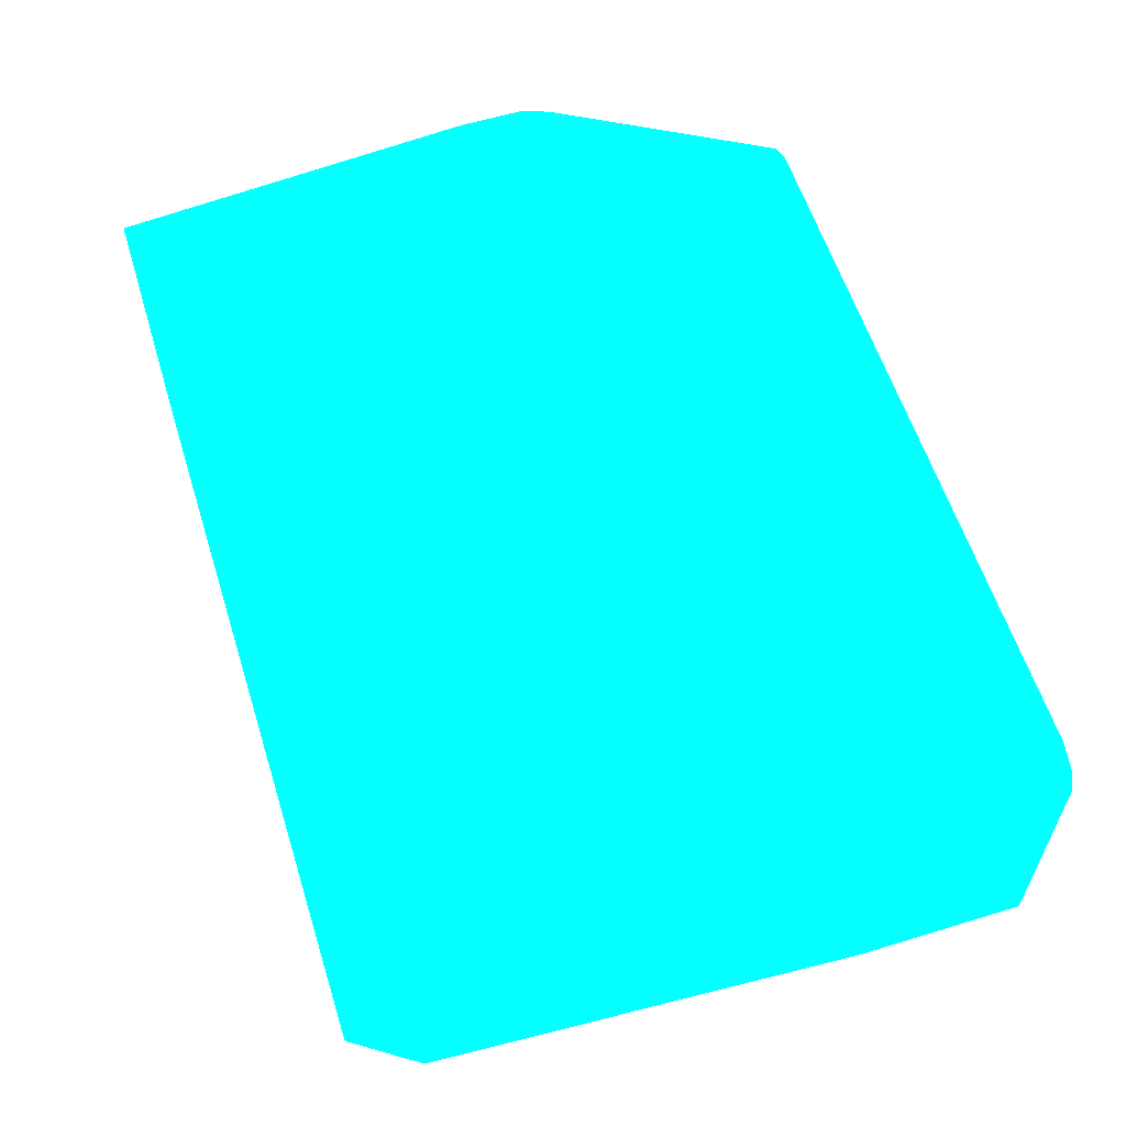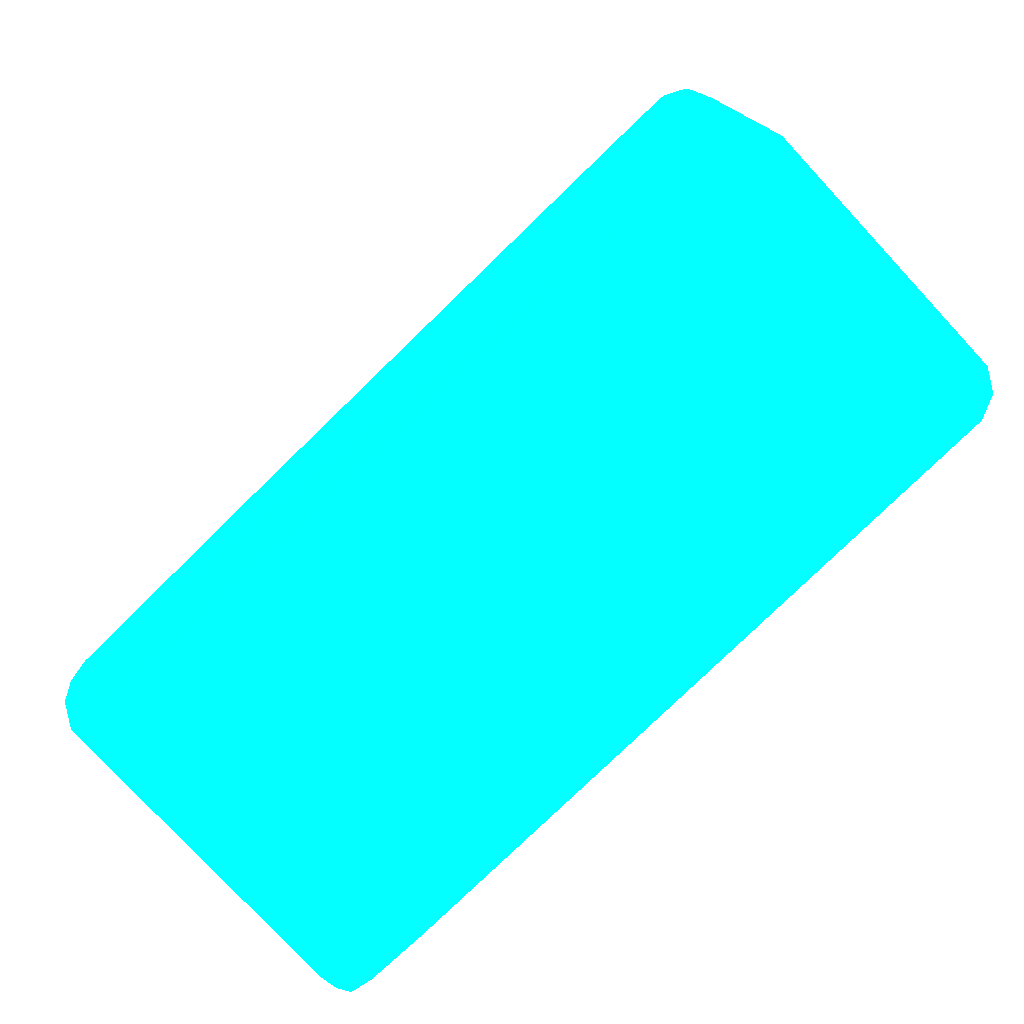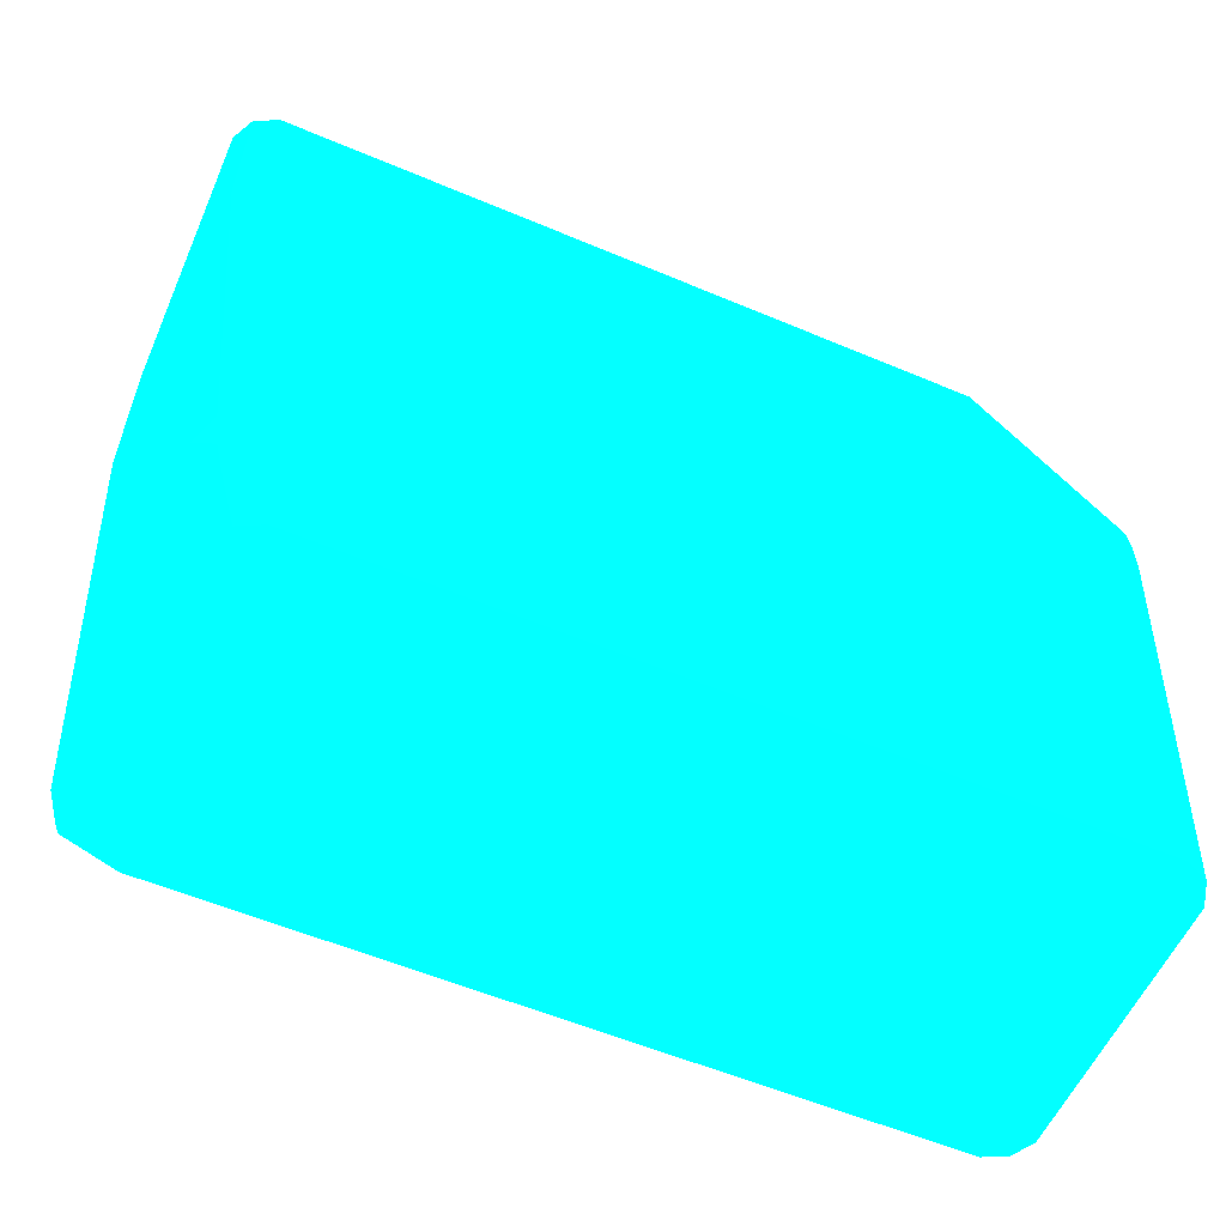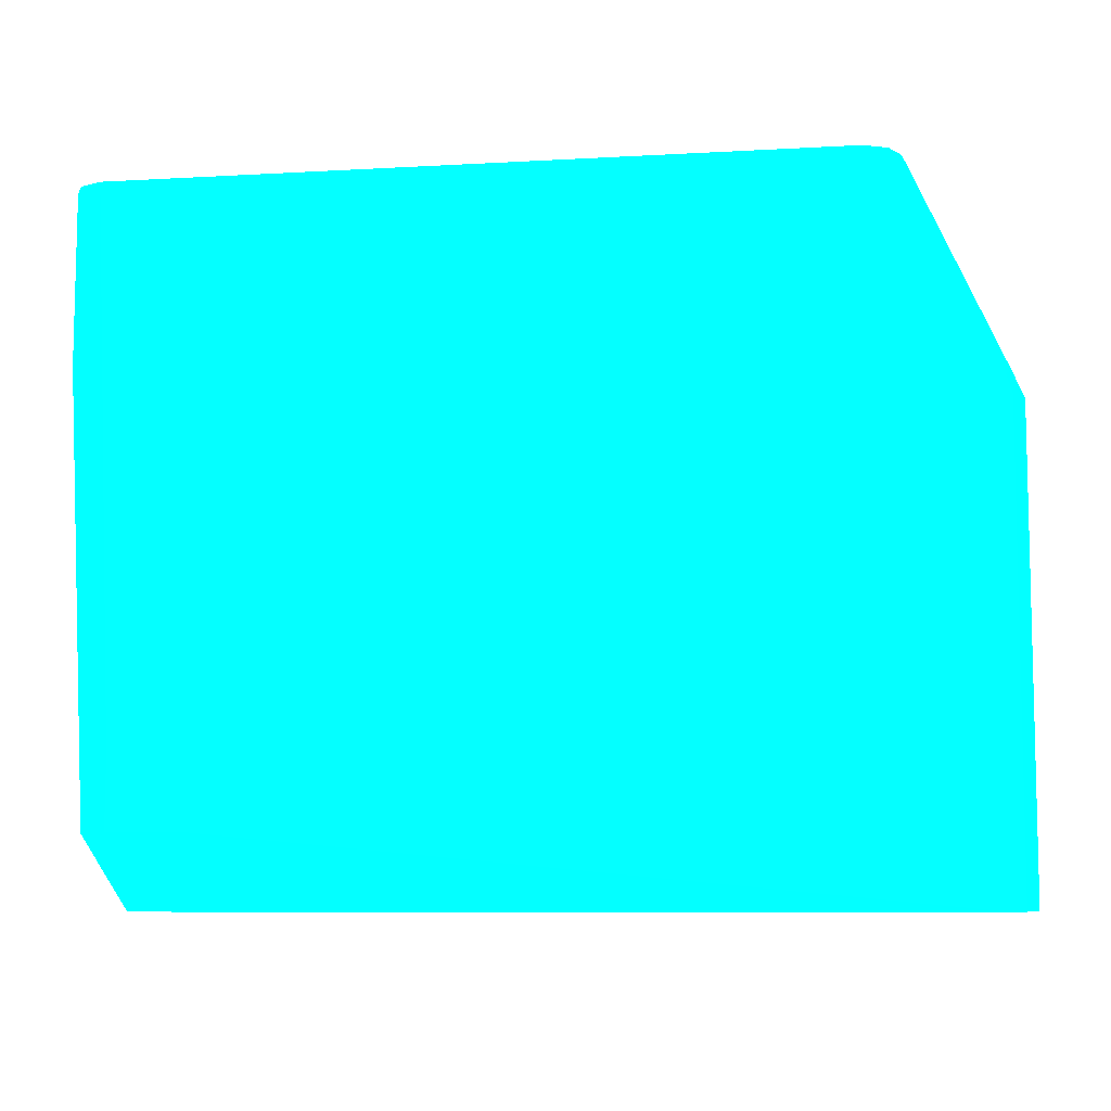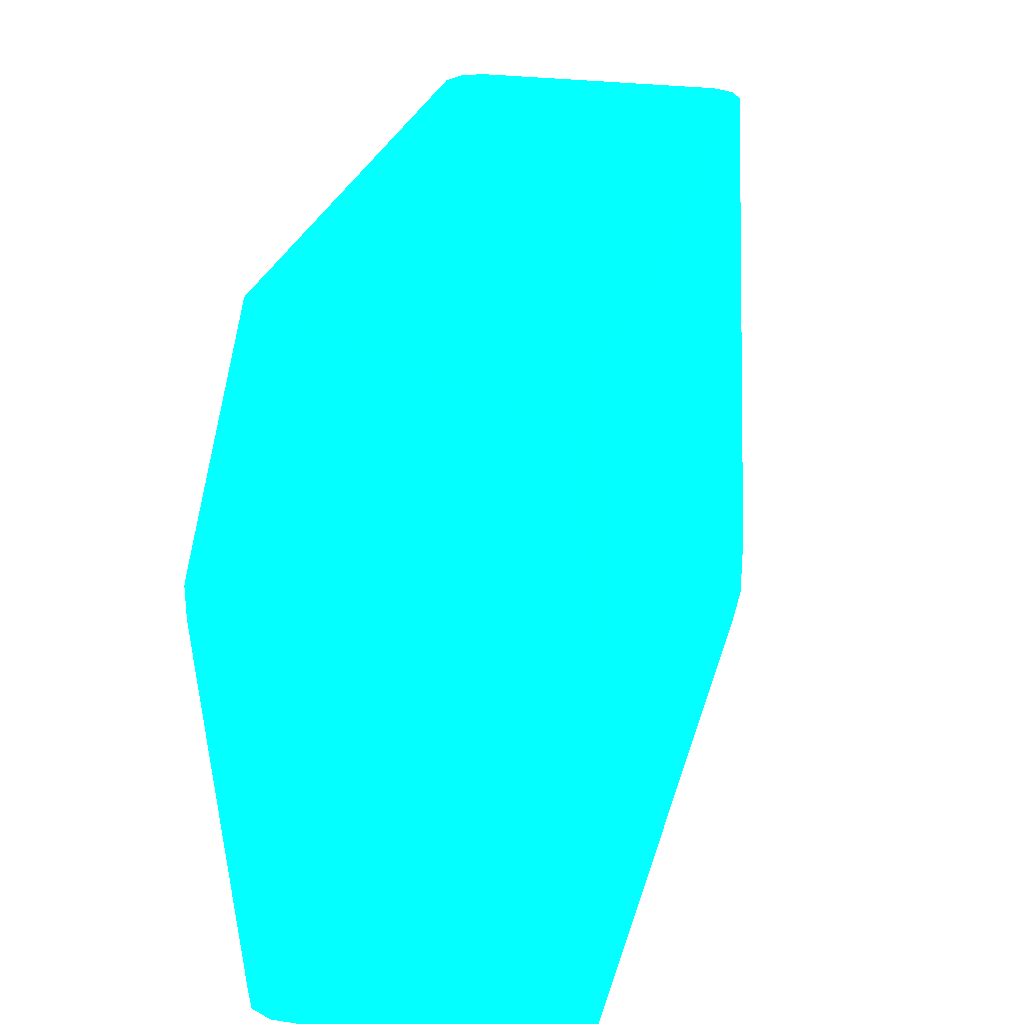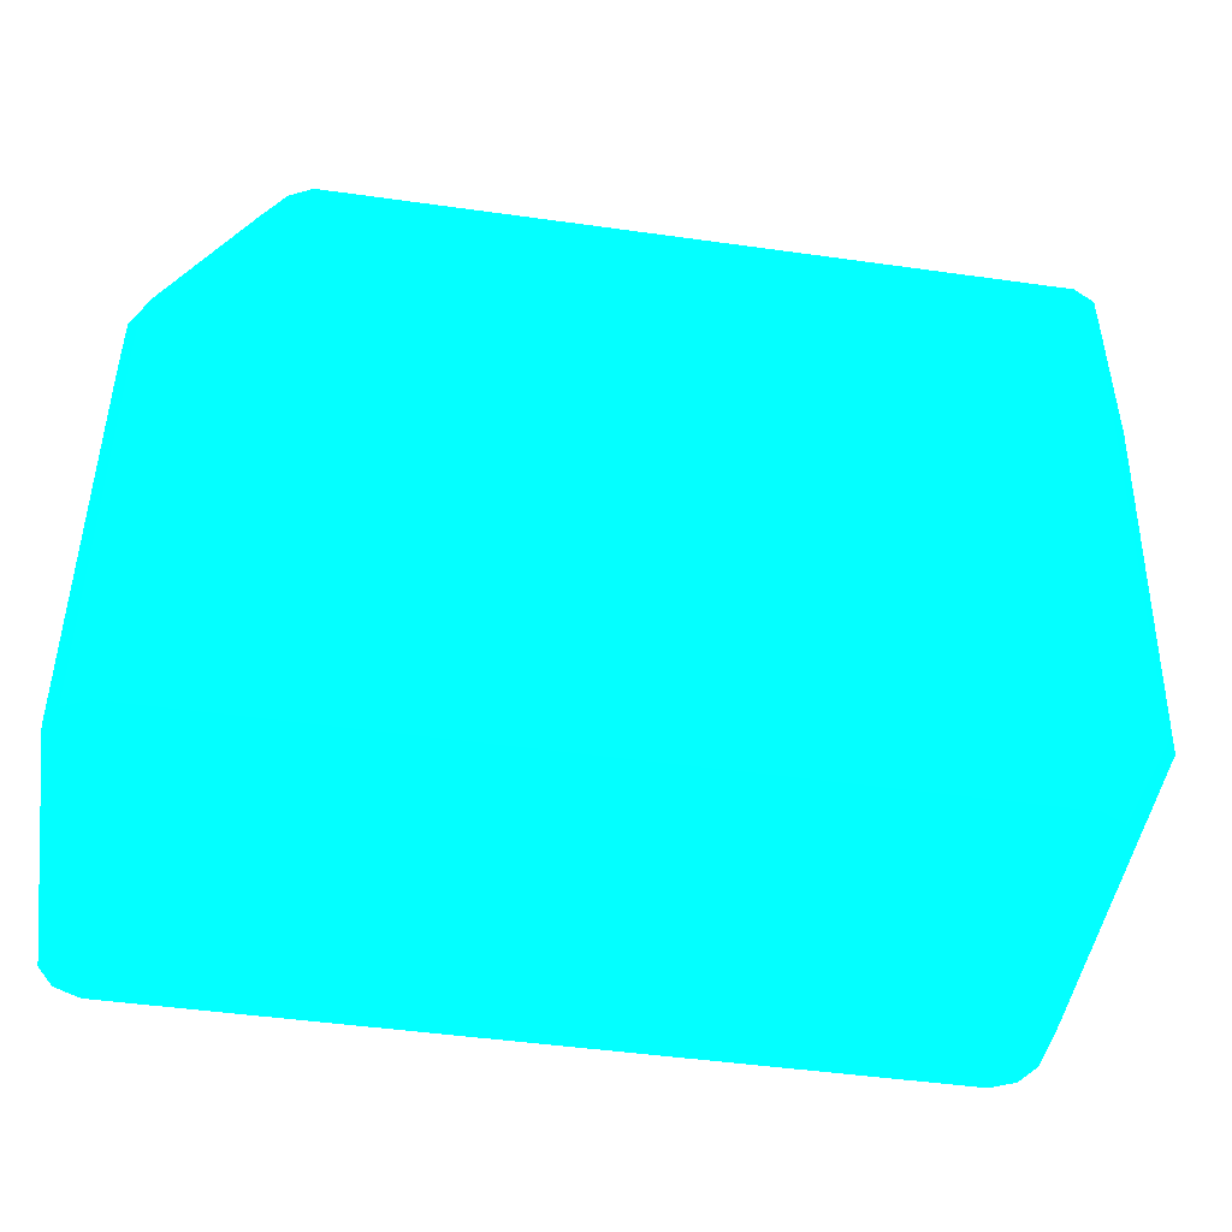
<metadata>
{"format":"obj","ext":"obj","renderer":"f3d","projection":"perspective","resolution":1024,"background":"white","views":[{"elev":59.3,"azim":-107.5,"up":"+Y"},{"elev":-78.3,"azim":42.9,"up":"+Z"},{"elev":-57.3,"azim":-23.7,"up":"+Z"},{"elev":-8.7,"azim":8.7,"up":"+Z"},{"elev":26.6,"azim":102.8,"up":"+Z"},{"elev":-47.4,"azim":171.0,"up":"+Z"}]}
</metadata>
<code>
v -0.009038 -0.002781 -0.01672 0.007843 0.902 0.9882
v -0.009038 0.002781 -0.01672 0.007843 0.902 0.9882
v -0.009023 -0.00281 -0.01672 0.007843 0.902 0.9882
v -0.009155 -0.003592 -0.01611 0.007843 0.902 0.9882
v -0.009387 -0.003824 -0.01564 0.007843 0.902 0.9882
v -0.009734 -0.003476 -0.0153 0.007843 0.902 0.9882
v -0.008816 0.003224 -0.01672 0.007843 0.902 0.9882
v -0.009734 0.003476 -0.0153 0.007843 0.902 0.9882
v -0.009502 0.003708 -0.01576 0.007843 0.902 0.9882
v -0.008806 -0.003244 -0.01672 0.007843 0.902 0.9882
v -0.008374 -0.003461 -0.01672 0.007843 0.902 0.9882
v -0.008343 -0.003476 -0.01672 0.007843 0.902 0.9882
v -0.009038 -0.004172 -0.0153 0.007843 0.902 0.9882
v -0.009502 -0.00394 -0.01506 0.007843 0.902 0.9882
v -0.01043 -0.002781 -0.006259 0.007843 0.902 0.9882
v -0.008806 0.003244 -0.01672 0.007843 0.902 0.9882
v -0.01043 0.002781 -0.006259 0.007843 0.902 0.9882
v -0.009502 0.00394 -0.0153 0.007843 0.902 0.9882
v -0.009387 0.003998 -0.01564 0.007843 0.902 0.9882
v 0.006951 -0.003476 -0.01672 0.007843 0.902 0.9882
v -0.009038 -0.004172 -0.01391 0.007843 0.902 0.9882
v -0.007647 -0.004172 -0.0153 0.007843 0.902 0.9882
v -0.009502 -0.00394 -0.01367 0.007843 0.902 0.9882
v -0.0102 -0.003244 -0.006026 0.007843 0.902 0.9882
v -0.01043 -0.002781 -0.002804 0.007843 0.902 0.9882
v -0.008343 0.003476 -0.01672 0.007843 0.902 0.9882
v -0.01043 0.002781 -0.002804 0.007843 0.902 0.9882
v -0.0102 0.003244 -0.006259 0.007843 0.902 0.9882
v -0.009502 0.00394 -0.01391 0.007843 0.902 0.9882
v -0.009038 0.004172 -0.01391 0.007843 0.902 0.9882
v -0.009038 0.004172 -0.0153 0.007843 0.902 0.9882
v 0.007426 -0.003243 -0.01672 0.007843 0.902 0.9882
v 0.006951 -0.004172 -0.008344 0.007843 0.902 0.9882
v 0.006257 -0.004172 -0.00904 0.007843 0.902 0.9882
v -0.009734 -0.003476 -0.002804 0.007843 0.902 0.9882
v -0.006257 -0.004172 -0.01251 0.007843 0.902 0.9882
v -0.009757 -0.003465 -0.002804 0.007843 0.902 0.9882
v -0.0102 -0.003244 -0.002804 0.007843 0.902 0.9882
v 0.006951 0.003476 -0.01672 0.007843 0.902 0.9882
v -0.0102 0.003244 -0.002804 0.007843 0.902 0.9882
v -0.009734 0.003476 -0.002804 0.007843 0.902 0.9882
v -0.006257 0.004172 -0.01251 0.007843 0.902 0.9882
v -0.007647 0.004172 -0.0153 0.007843 0.902 0.9882
v 0.007647 -0.0028 -0.01672 0.007843 0.902 0.9882
v 0.007474 -0.003824 -0.008691 0.007843 0.902 0.9882
v 0.007415 -0.00394 -0.008344 0.007843 0.902 0.9882
v 0.0073 -0.003998 -0.007301 0.007843 0.902 0.9882
v 0.006951 -0.004172 -0.00765 0.007843 0.902 0.9882
v -0.004867 -0.004172 -0.01182 0.007843 0.902 0.9882
v -0.00139 -0.004172 -0.01043 0.007843 0.902 0.9882
v 0.004171 -0.004172 -0.008344 0.007843 0.902 0.9882
v 0.006257 -0.004172 -0.00765 0.007843 0.902 0.9882
v 0.004867 -0.003476 -0.002804 0.007843 0.902 0.9882
v 0.006951 0.004172 -0.00904 0.007843 0.902 0.9882
v 0.007415 0.00394 -0.009272 0.007843 0.902 0.9882
v 0.007012 0.003447 -0.01672 0.007843 0.902 0.9882
v -0.00139 0.004172 -0.01043 0.007843 0.902 0.9882
v -0.004867 0.004172 -0.01182 0.007843 0.902 0.9882
v 0.004867 0.003476 -0.002804 0.007843 0.902 0.9882
v 0.005561 0.004172 -0.00765 0.007843 0.902 0.9882
v 0.007663 -0.002766 -0.01672 0.007843 0.902 0.9882
v 0.007415 -0.00394 -0.00765 0.007843 0.902 0.9882
v 0.007647 -0.003476 -0.008344 0.007843 0.902 0.9882
v 0.007647 -0.003476 -0.00765 0.007843 0.902 0.9882
v 0.007415 -0.003708 -0.007185 0.007843 0.902 0.9882
v 0.005329 -0.003244 -0.002804 0.007843 0.902 0.9882
v 0.005315 -0.003252 -0.002804 0.007843 0.902 0.9882
v 0.006951 0.004172 -0.00765 0.007843 0.902 0.9882
v 0.007415 0.00394 -0.007881 0.007843 0.902 0.9882
v 0.007647 0.003476 -0.00904 0.007843 0.902 0.9882
v 0.007663 0.002796 -0.01672 0.007843 0.902 0.9882
v 0.007415 0.003244 -0.01672 0.007843 0.902 0.9882
v 0.004911 0.003454 -0.002804 0.007843 0.902 0.9882
v 0.007647 0.003476 -0.00765 0.007843 0.902 0.9882
v 0.006257 0.002781 -0.004173 0.007843 0.902 0.9882
v 0.005561 -0.002781 -0.002804 0.007843 0.902 0.9882
v 0.005554 -0.002796 -0.002804 0.007843 0.902 0.9882
v 0.0073 0.003824 -0.007301 0.007843 0.902 0.9882
v 0.005329 0.003244 -0.002804 0.007843 0.902 0.9882
v 0.005793 0.003013 -0.003245 0.007843 0.902 0.9882
v 0.005573 0.002792 -0.002804 0.007843 0.902 0.9882
f 1 2 7
f 1 7 16
f 1 16 26
f 1 26 39
f 1 39 56
f 1 56 72
f 1 72 71
f 1 71 61
f 1 61 44
f 1 44 32
f 1 32 20
f 1 20 12
f 1 12 11
f 1 11 10
f 1 10 3
f 1 3 4
f 1 4 5
f 1 5 6
f 1 6 8
f 1 8 2
f 2 8 9
f 2 9 7
f 3 10 4
f 4 10 11
f 4 11 12
f 4 12 5
f 5 12 13
f 5 13 14
f 5 14 6
f 6 15 17
f 6 17 8
f 6 14 15
f 7 9 16
f 8 17 18
f 8 18 19
f 8 19 9
f 9 19 16
f 12 20 22
f 12 22 13
f 13 21 23
f 13 23 14
f 13 22 34
f 13 34 33
f 13 33 48
f 13 48 52
f 13 52 51
f 13 51 50
f 13 50 49
f 13 49 36
f 13 36 21
f 14 23 38
f 14 38 24
f 14 24 15
f 15 24 38
f 15 38 25
f 15 25 27
f 15 27 17
f 16 19 26
f 17 27 40
f 17 40 28
f 17 28 18
f 18 29 19
f 18 28 40
f 18 40 29
f 19 29 30
f 19 30 31
f 19 31 26
f 20 32 33
f 20 33 34
f 20 34 22
f 21 35 23
f 21 36 35
f 23 35 37
f 23 37 38
f 25 38 37
f 25 37 35
f 25 35 53
f 25 53 67
f 25 67 66
f 25 66 77
f 25 77 76
f 25 76 81
f 25 81 79
f 25 79 73
f 25 73 59
f 25 59 41
f 25 41 40
f 25 40 27
f 26 31 43
f 26 43 39
f 29 40 41
f 29 41 30
f 30 41 42
f 30 42 58
f 30 58 57
f 30 57 60
f 30 60 68
f 30 68 54
f 30 54 43
f 30 43 31
f 32 44 45
f 32 45 46
f 32 46 33
f 33 46 47
f 33 47 48
f 35 36 49
f 35 49 50
f 35 50 51
f 35 51 52
f 35 52 48
f 35 48 53
f 39 54 55
f 39 55 56
f 39 43 54
f 41 57 58
f 41 58 42
f 41 59 68
f 41 68 60
f 41 60 57
f 44 61 45
f 45 62 46
f 45 61 63
f 45 63 64
f 45 64 62
f 46 62 47
f 47 62 64
f 47 64 65
f 47 65 66
f 47 66 67
f 47 67 53
f 47 53 48
f 54 68 69
f 54 69 55
f 55 69 74
f 55 74 70
f 55 70 71
f 55 71 72
f 55 72 56
f 59 73 68
f 61 71 74
f 61 74 64
f 61 64 63
f 64 74 75
f 64 75 76
f 64 76 65
f 65 76 77
f 65 77 66
f 68 78 69
f 68 73 79
f 68 79 78
f 69 78 74
f 70 74 71
f 74 78 80
f 74 80 75
f 75 80 81
f 75 81 76
f 78 79 80
f 79 81 80

</code>
